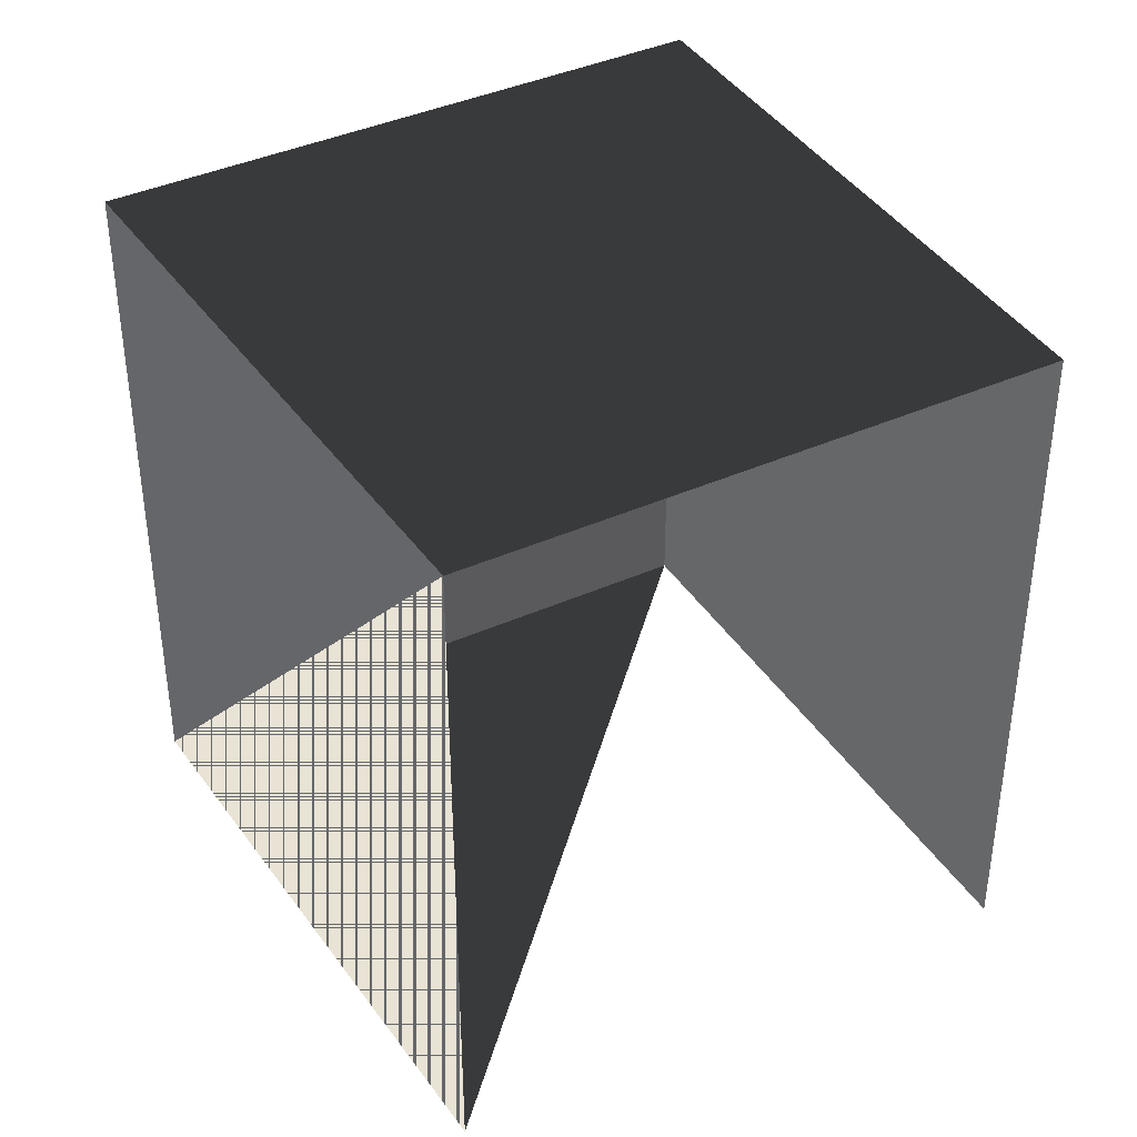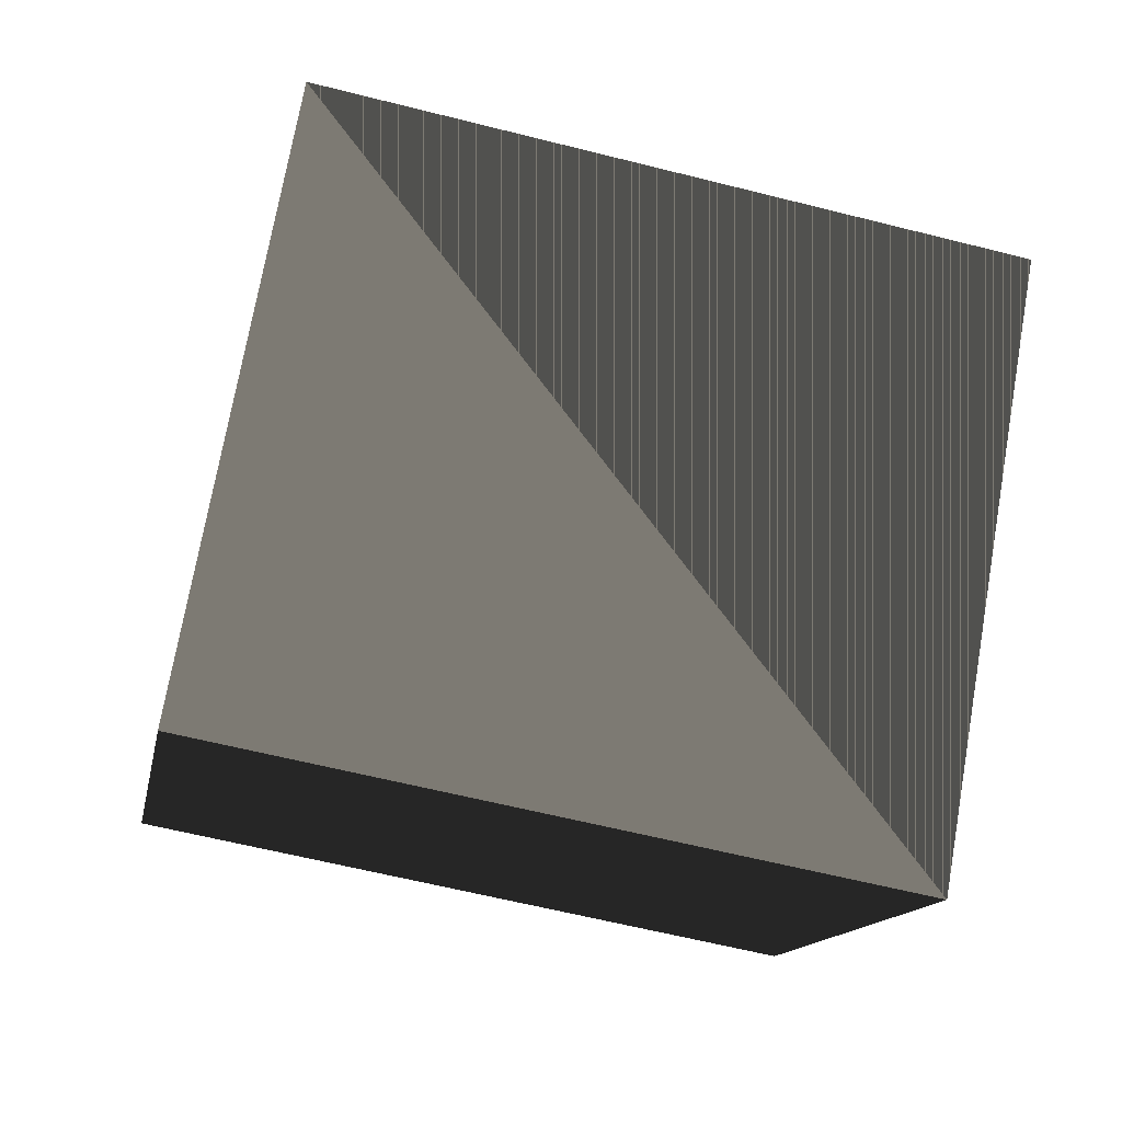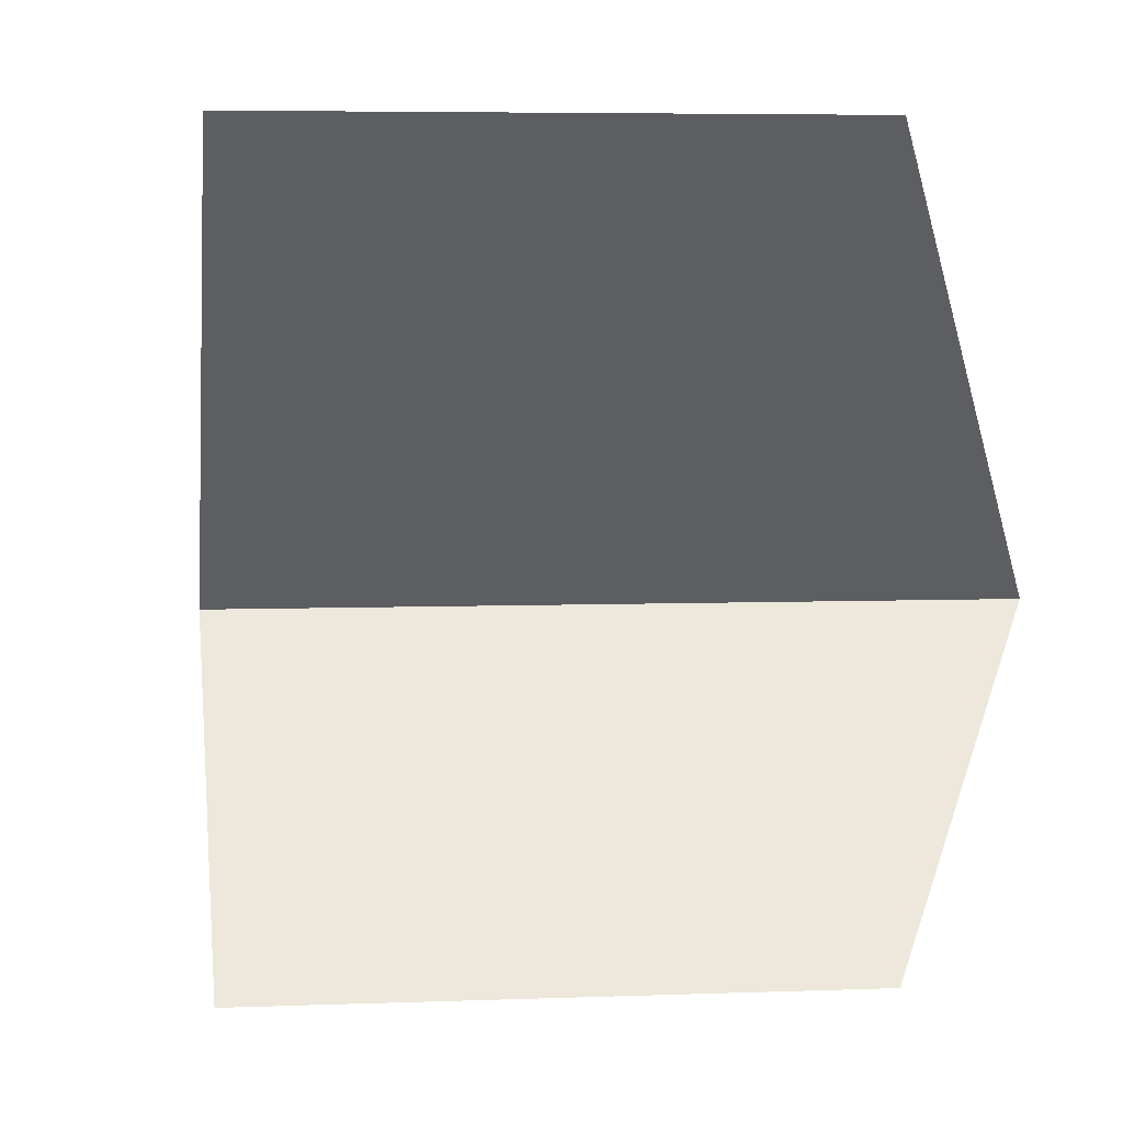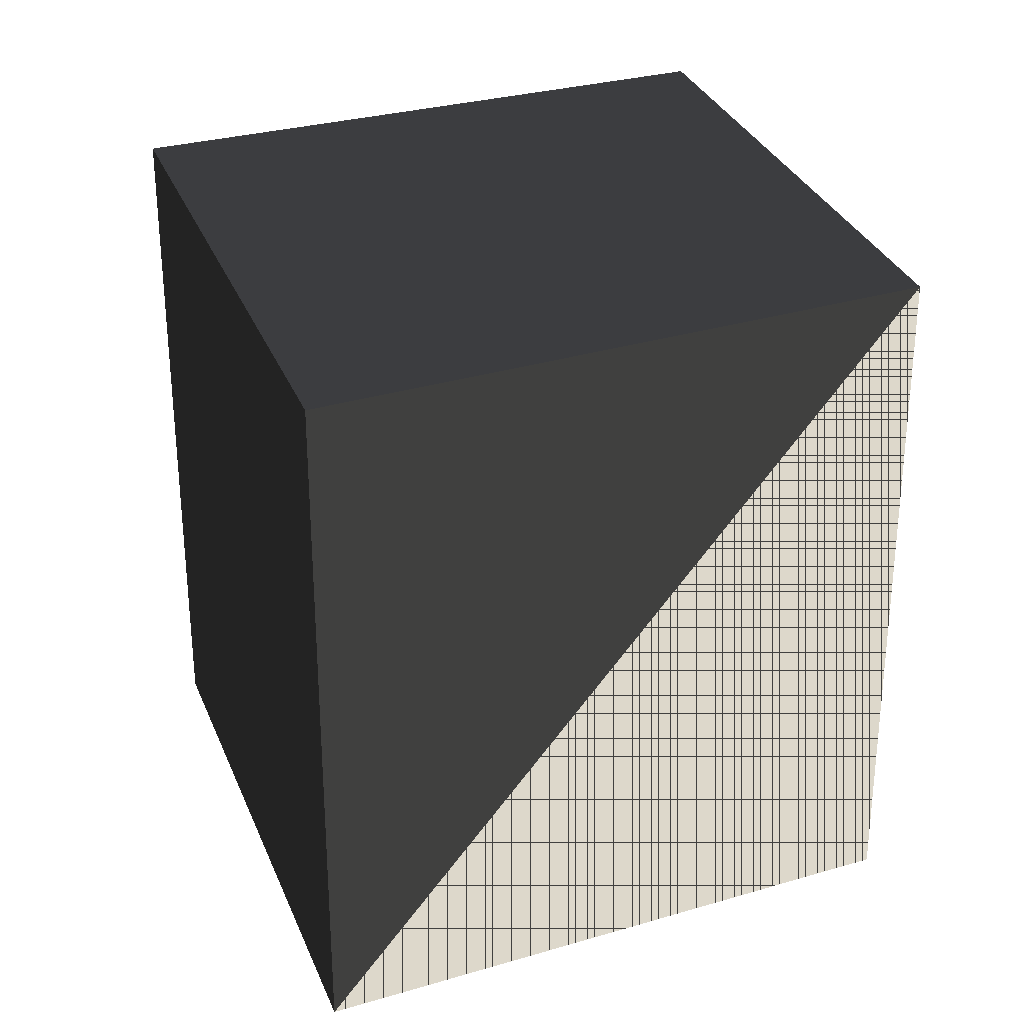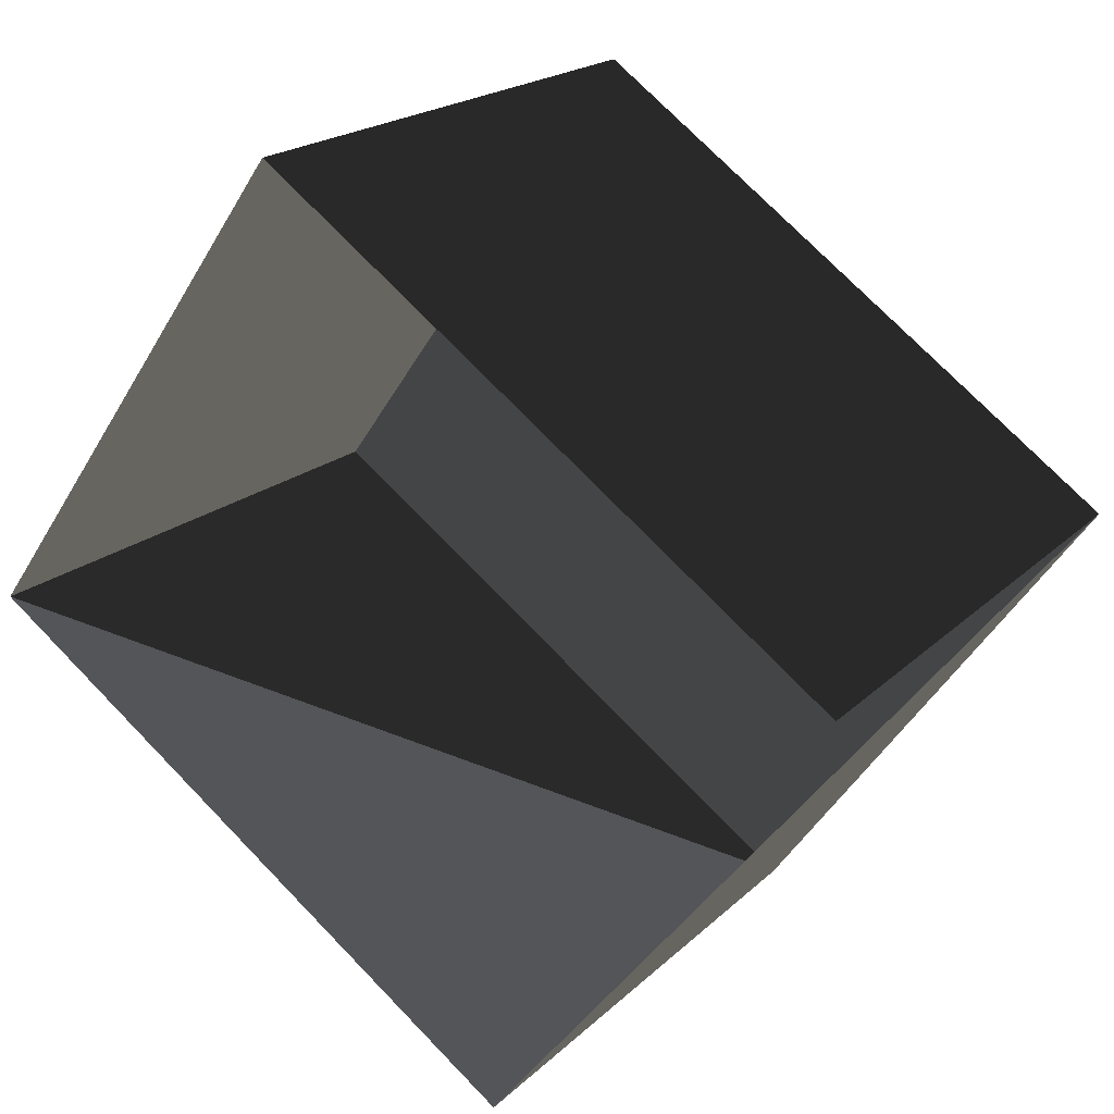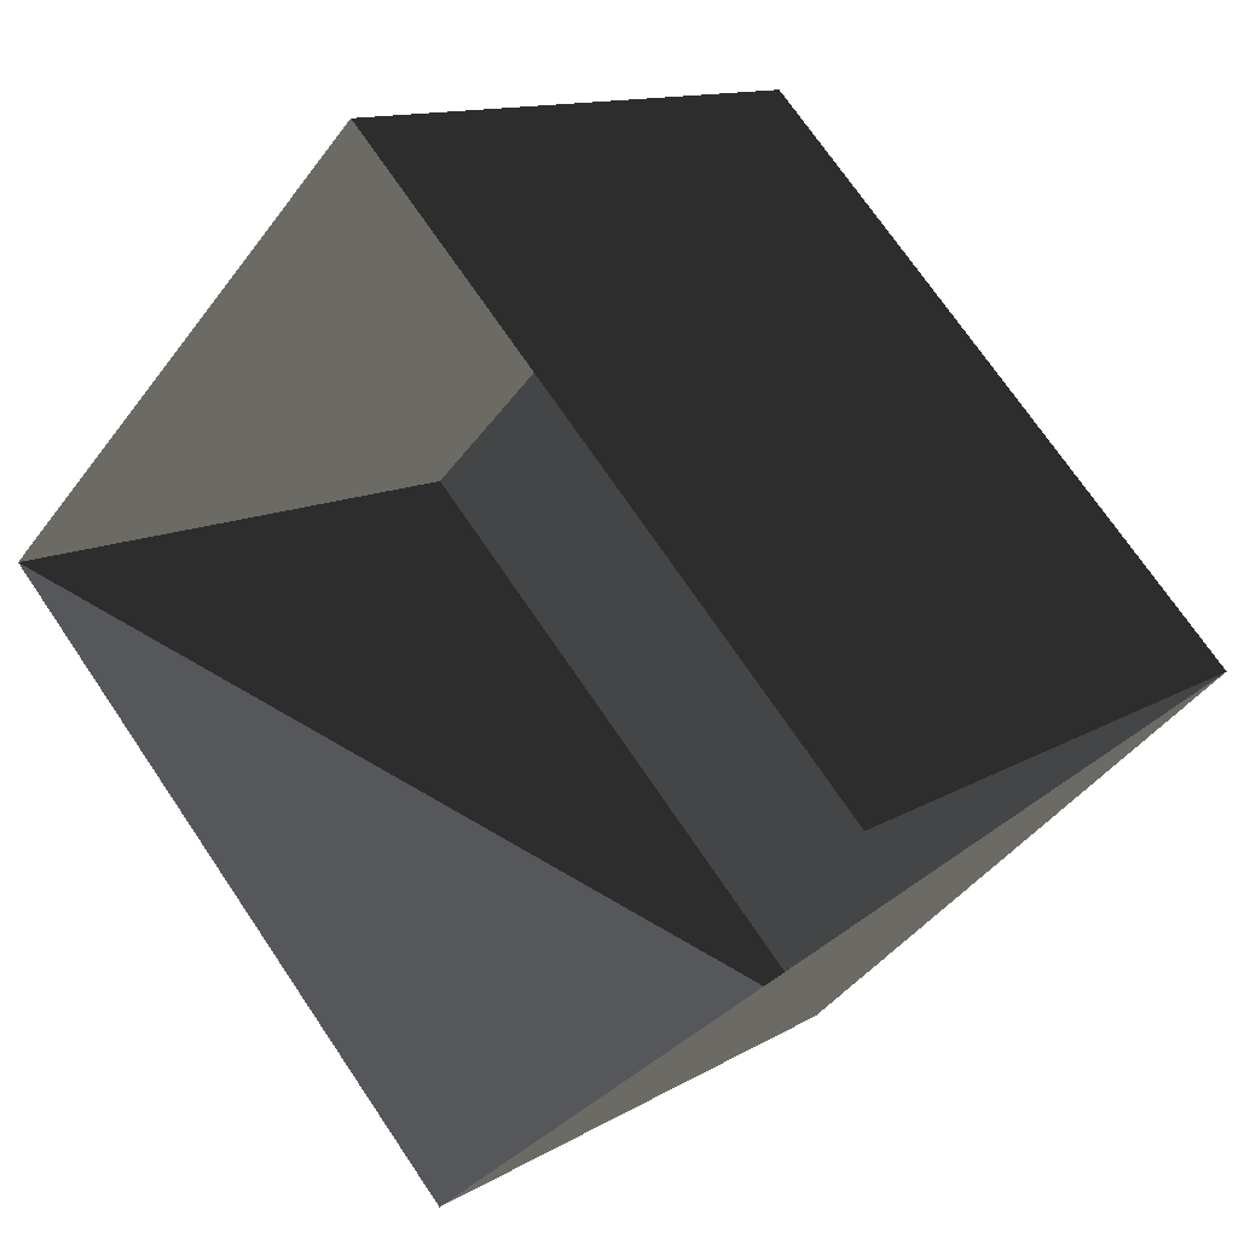
<metadata>
{"format":"obj","ext":"obj","renderer":"f3d","projection":"perspective","resolution":1024,"background":"white","views":[{"elev":41.0,"azim":104.4,"up":"+Z"},{"elev":-61.0,"azim":75.5,"up":"+Y"},{"elev":5.9,"azim":-96.3,"up":"+Y"},{"elev":31.2,"azim":23.4,"up":"+Z"},{"elev":74.4,"azim":135.9,"up":"+Y"},{"elev":72.9,"azim":145.8,"up":"+Y"}]}
</metadata>
<code>
v 0.0431 -0.0816 0.0381
v 0.0011 -0.0361 0.0381
v -0.0014 -0.1286 0.0381
v -0.0449 -0.0816 0.0381
v 0.0431 -0.0816 -0.0347
v -0.0014 -0.1286 -0.0347
v -0.0449 -0.0816 -0.0347
v -0.0449 -0.0816 0.0381
v 0.0011 -0.0361 -0.0347
v 0.0011 -0.0361 0.0381
v 0.0431 -0.0816 -0.0347
v 0.0431 -0.0816 0.0381
v -0.0449 -0.0816 -0.0347
v -0.0014 -0.1286 -0.0347
g Group_001
f 1 2 4 3
f 1 3 6 5
f 6 3 8 7
f 7 8 10 9
g Group_002
f 11 12 14 13

</code>
